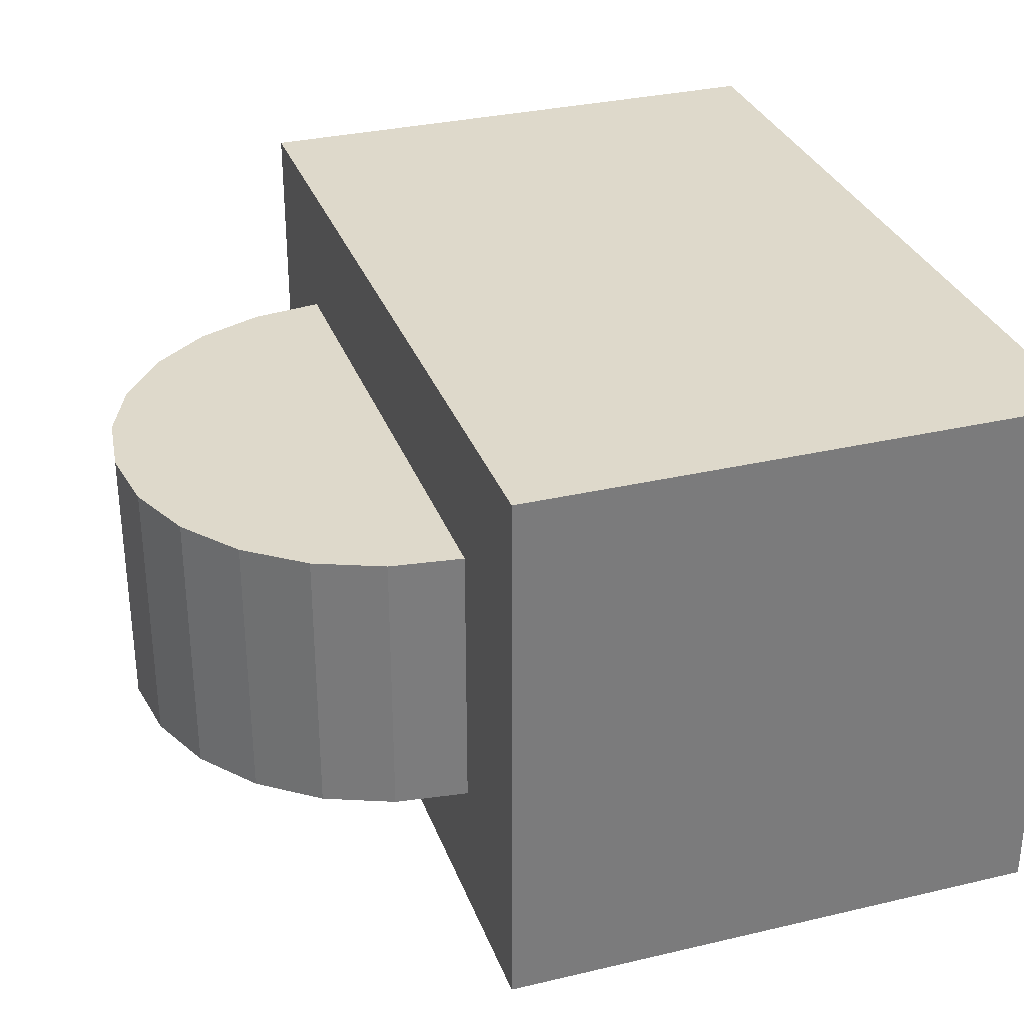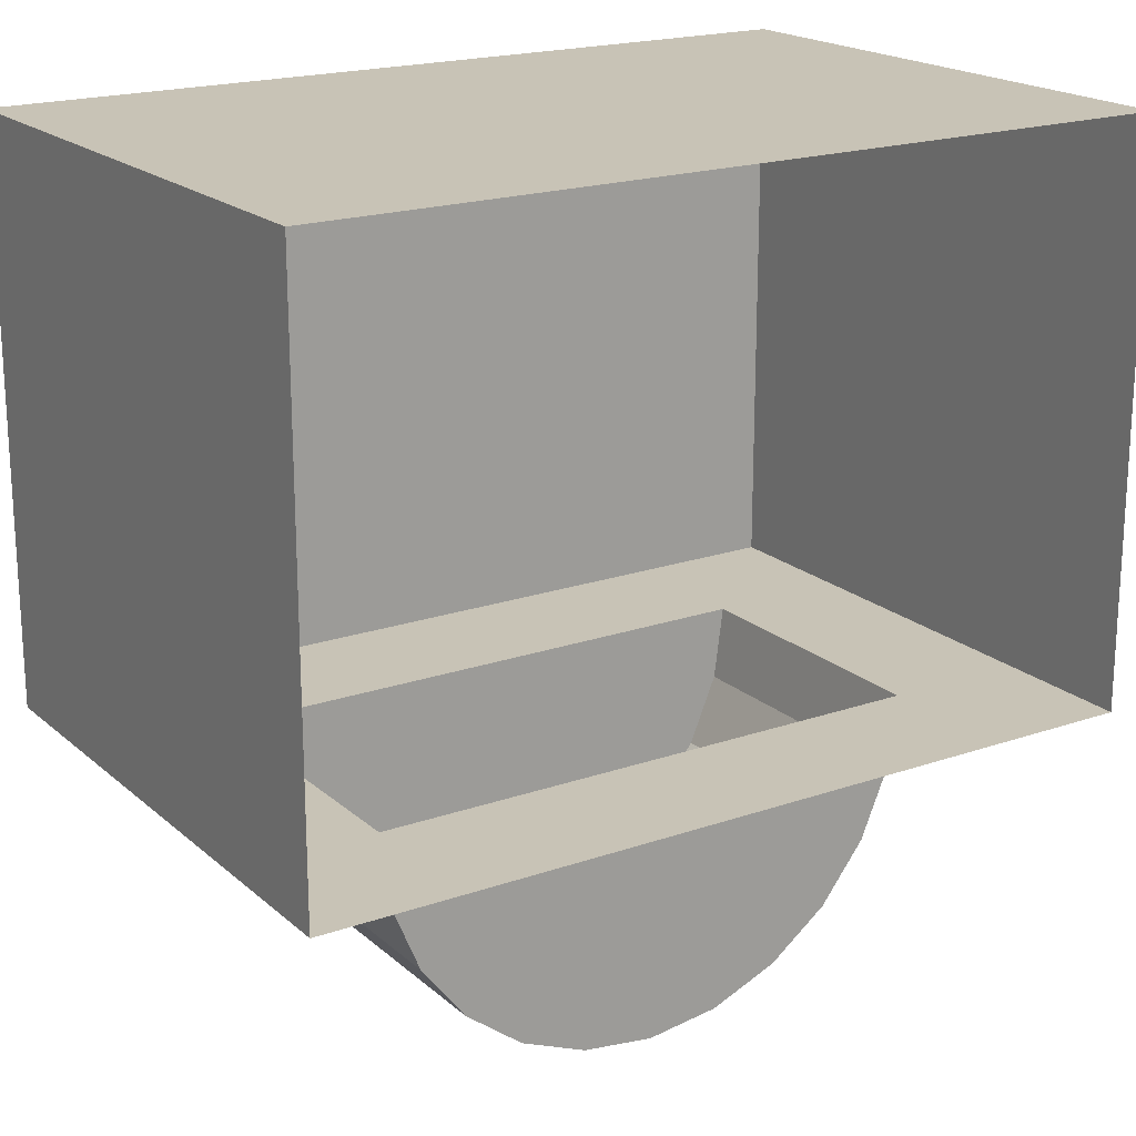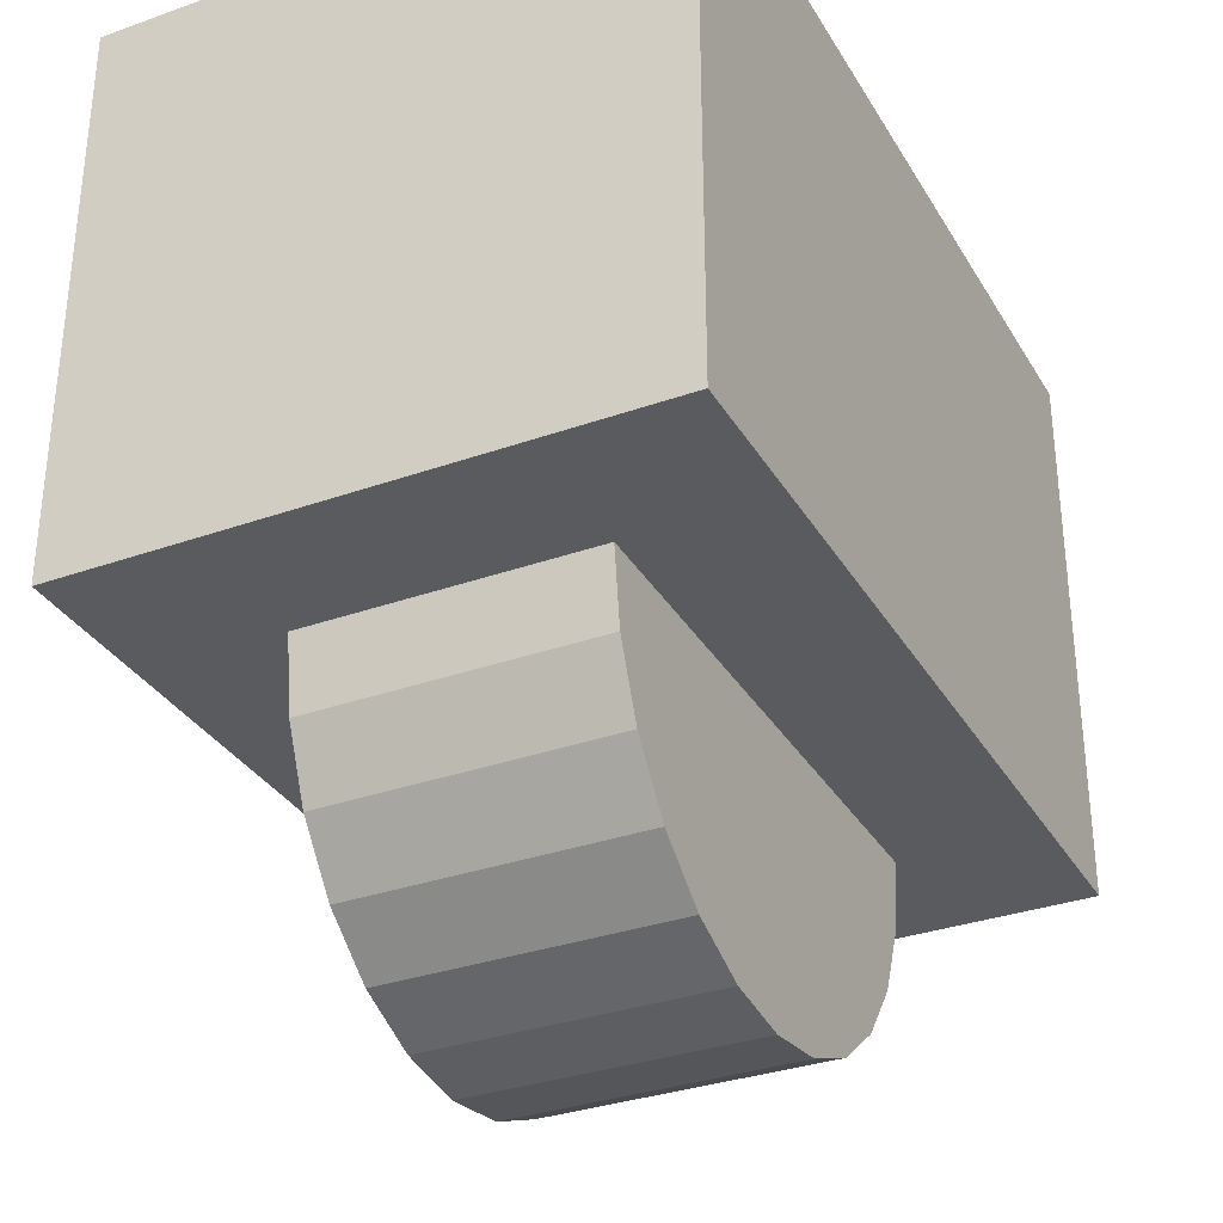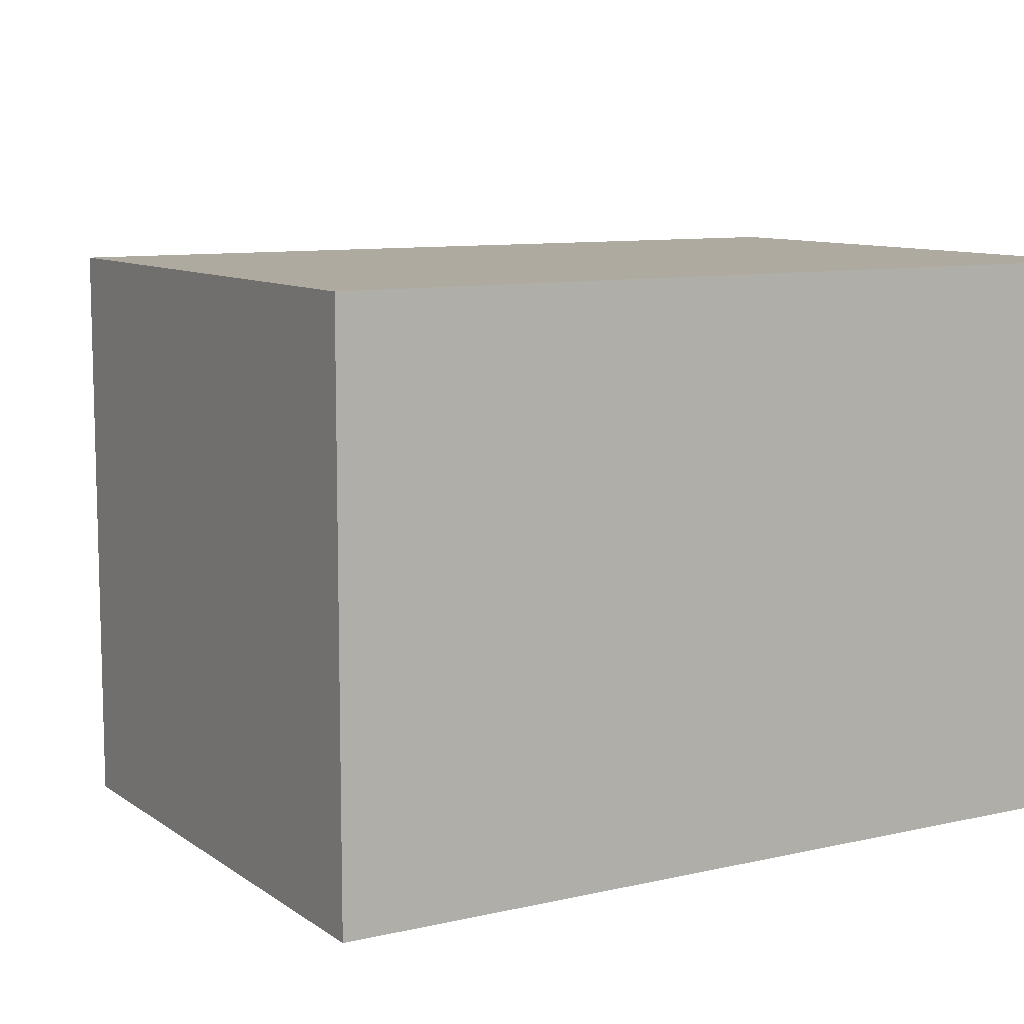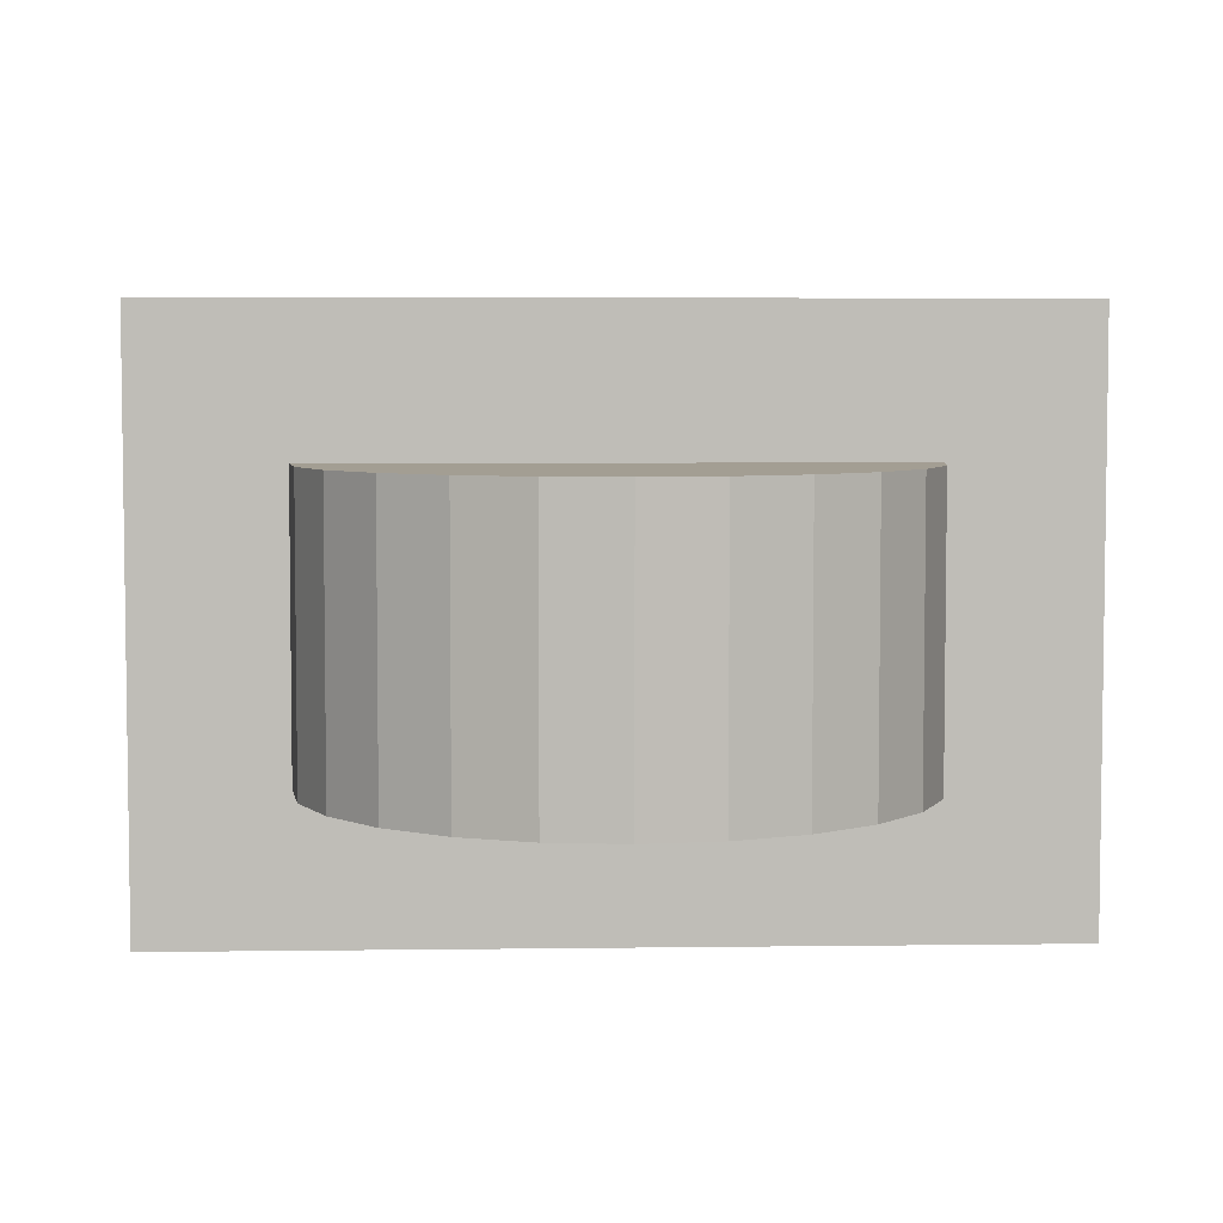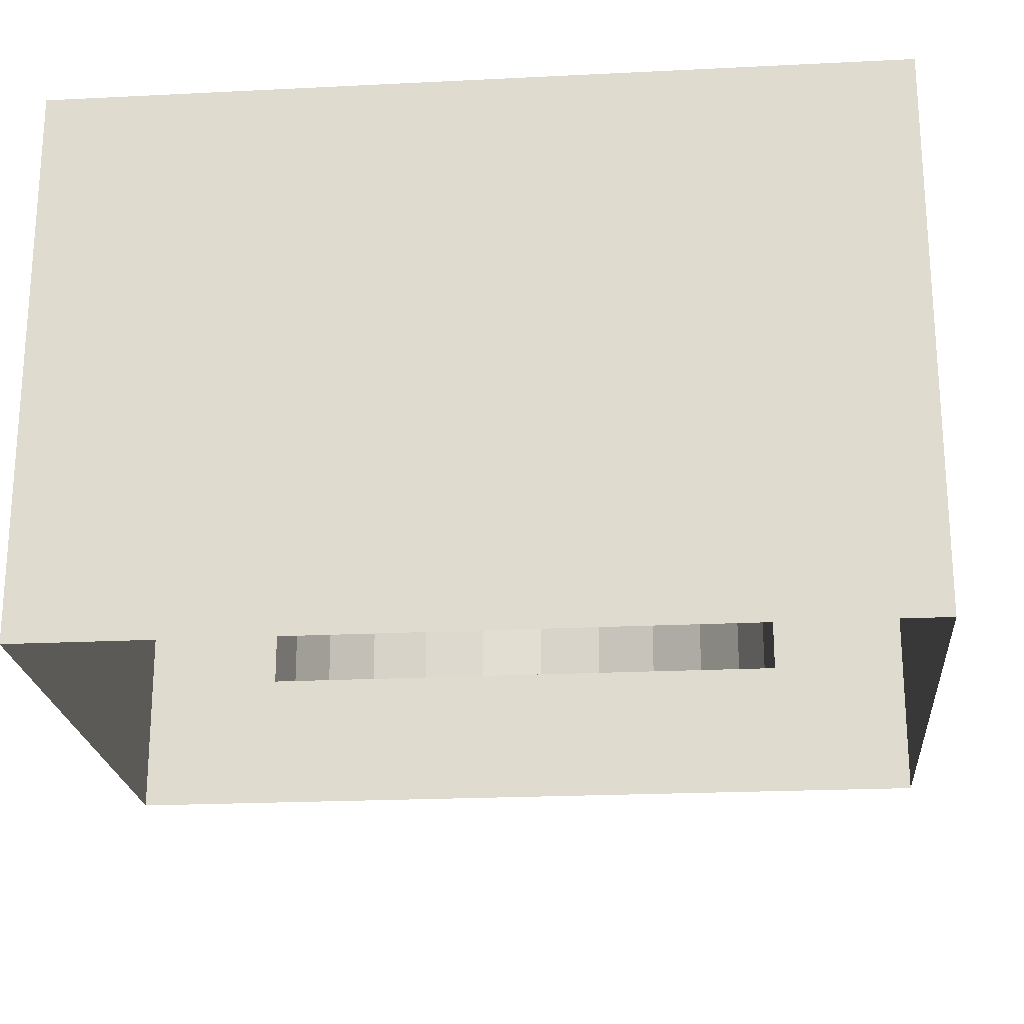
<metadata>
{"format":"obj","ext":"obj","renderer":"f3d","projection":"perspective","resolution":1024,"background":"white","views":[{"elev":31.7,"azim":71.6,"up":"+Z"},{"elev":19.5,"azim":147.0,"up":"+Y"},{"elev":-32.7,"azim":-63.8,"up":"+Y"},{"elev":9.5,"azim":149.2,"up":"+Z"},{"elev":5.2,"azim":-2.4,"up":"+Z"},{"elev":-21.9,"azim":-175.0,"up":"+Z"}]}
</metadata>
<code>
o House_Cube.002
v 3 -2 0
v 3 -2 4
v -3 -2 0
v -3 -2 4
v -3 2 4
v -3 2 0
v 3 2 0
v 3 2 4
v -2 -2 3
v -2 -2 1
v 2 -2 1
v 2 -2 3
v 0 -2 3
v 0 -2 1
v -2 -2 2
v 1.932 -2.518 1
v 1.932 -2.518 3
v 1.732 -3 1
v 1.732 -3 3
v 1.414 -3.414 1
v 1.414 -3.414 3
v 1 -3.732 1
v 1 -3.732 3
v 0.5176 -3.932 1
v 0.5176 -3.932 3
v -0 -4 1
v -0 -4 3
v -0.5176 -3.932 1
v -0.5176 -3.932 3
v -1 -3.732 1
v -1 -3.732 3
v -1.414 -3.414 1
v -1.414 -3.414 3
v -1.732 -3 1
v -1.732 -3 3
v -1.932 -2.518 1
v -1.932 -2.518 3
f 4 8 5
f 4 2 8
f 4 13 2
f 8 1 7
f 7 5 8
f 4 6 3
f 10 1 11
f 10 11 14
f 11 1 2
f 4 3 15
f 3 10 15
f 15 9 4
f 12 11 2
f 9 13 4
f 13 12 2
f 8 2 1
f 7 6 5
f 4 5 6
f 10 3 1
f 12 16 11
f 17 18 16
f 19 20 18
f 21 22 20
f 23 24 22
f 25 26 24
f 27 28 26
f 29 30 28
f 31 32 30
f 33 34 32
f 35 36 34
f 37 10 36
f 30 34 11
f 23 19 9
f 12 17 16
f 17 19 18
f 19 21 20
f 21 23 22
f 23 25 24
f 25 27 26
f 27 29 28
f 29 31 30
f 31 33 32
f 33 35 34
f 35 37 36
f 37 9 10
f 36 10 34
f 10 11 34
f 11 16 18
f 18 20 11
f 20 22 11
f 22 24 26
f 26 28 30
f 30 32 34
f 22 26 11
f 26 30 11
f 17 12 19
f 12 9 19
f 9 37 35
f 35 33 31
f 31 29 27
f 27 25 23
f 23 21 19
f 9 35 31
f 31 27 9
f 27 23 9

</code>
